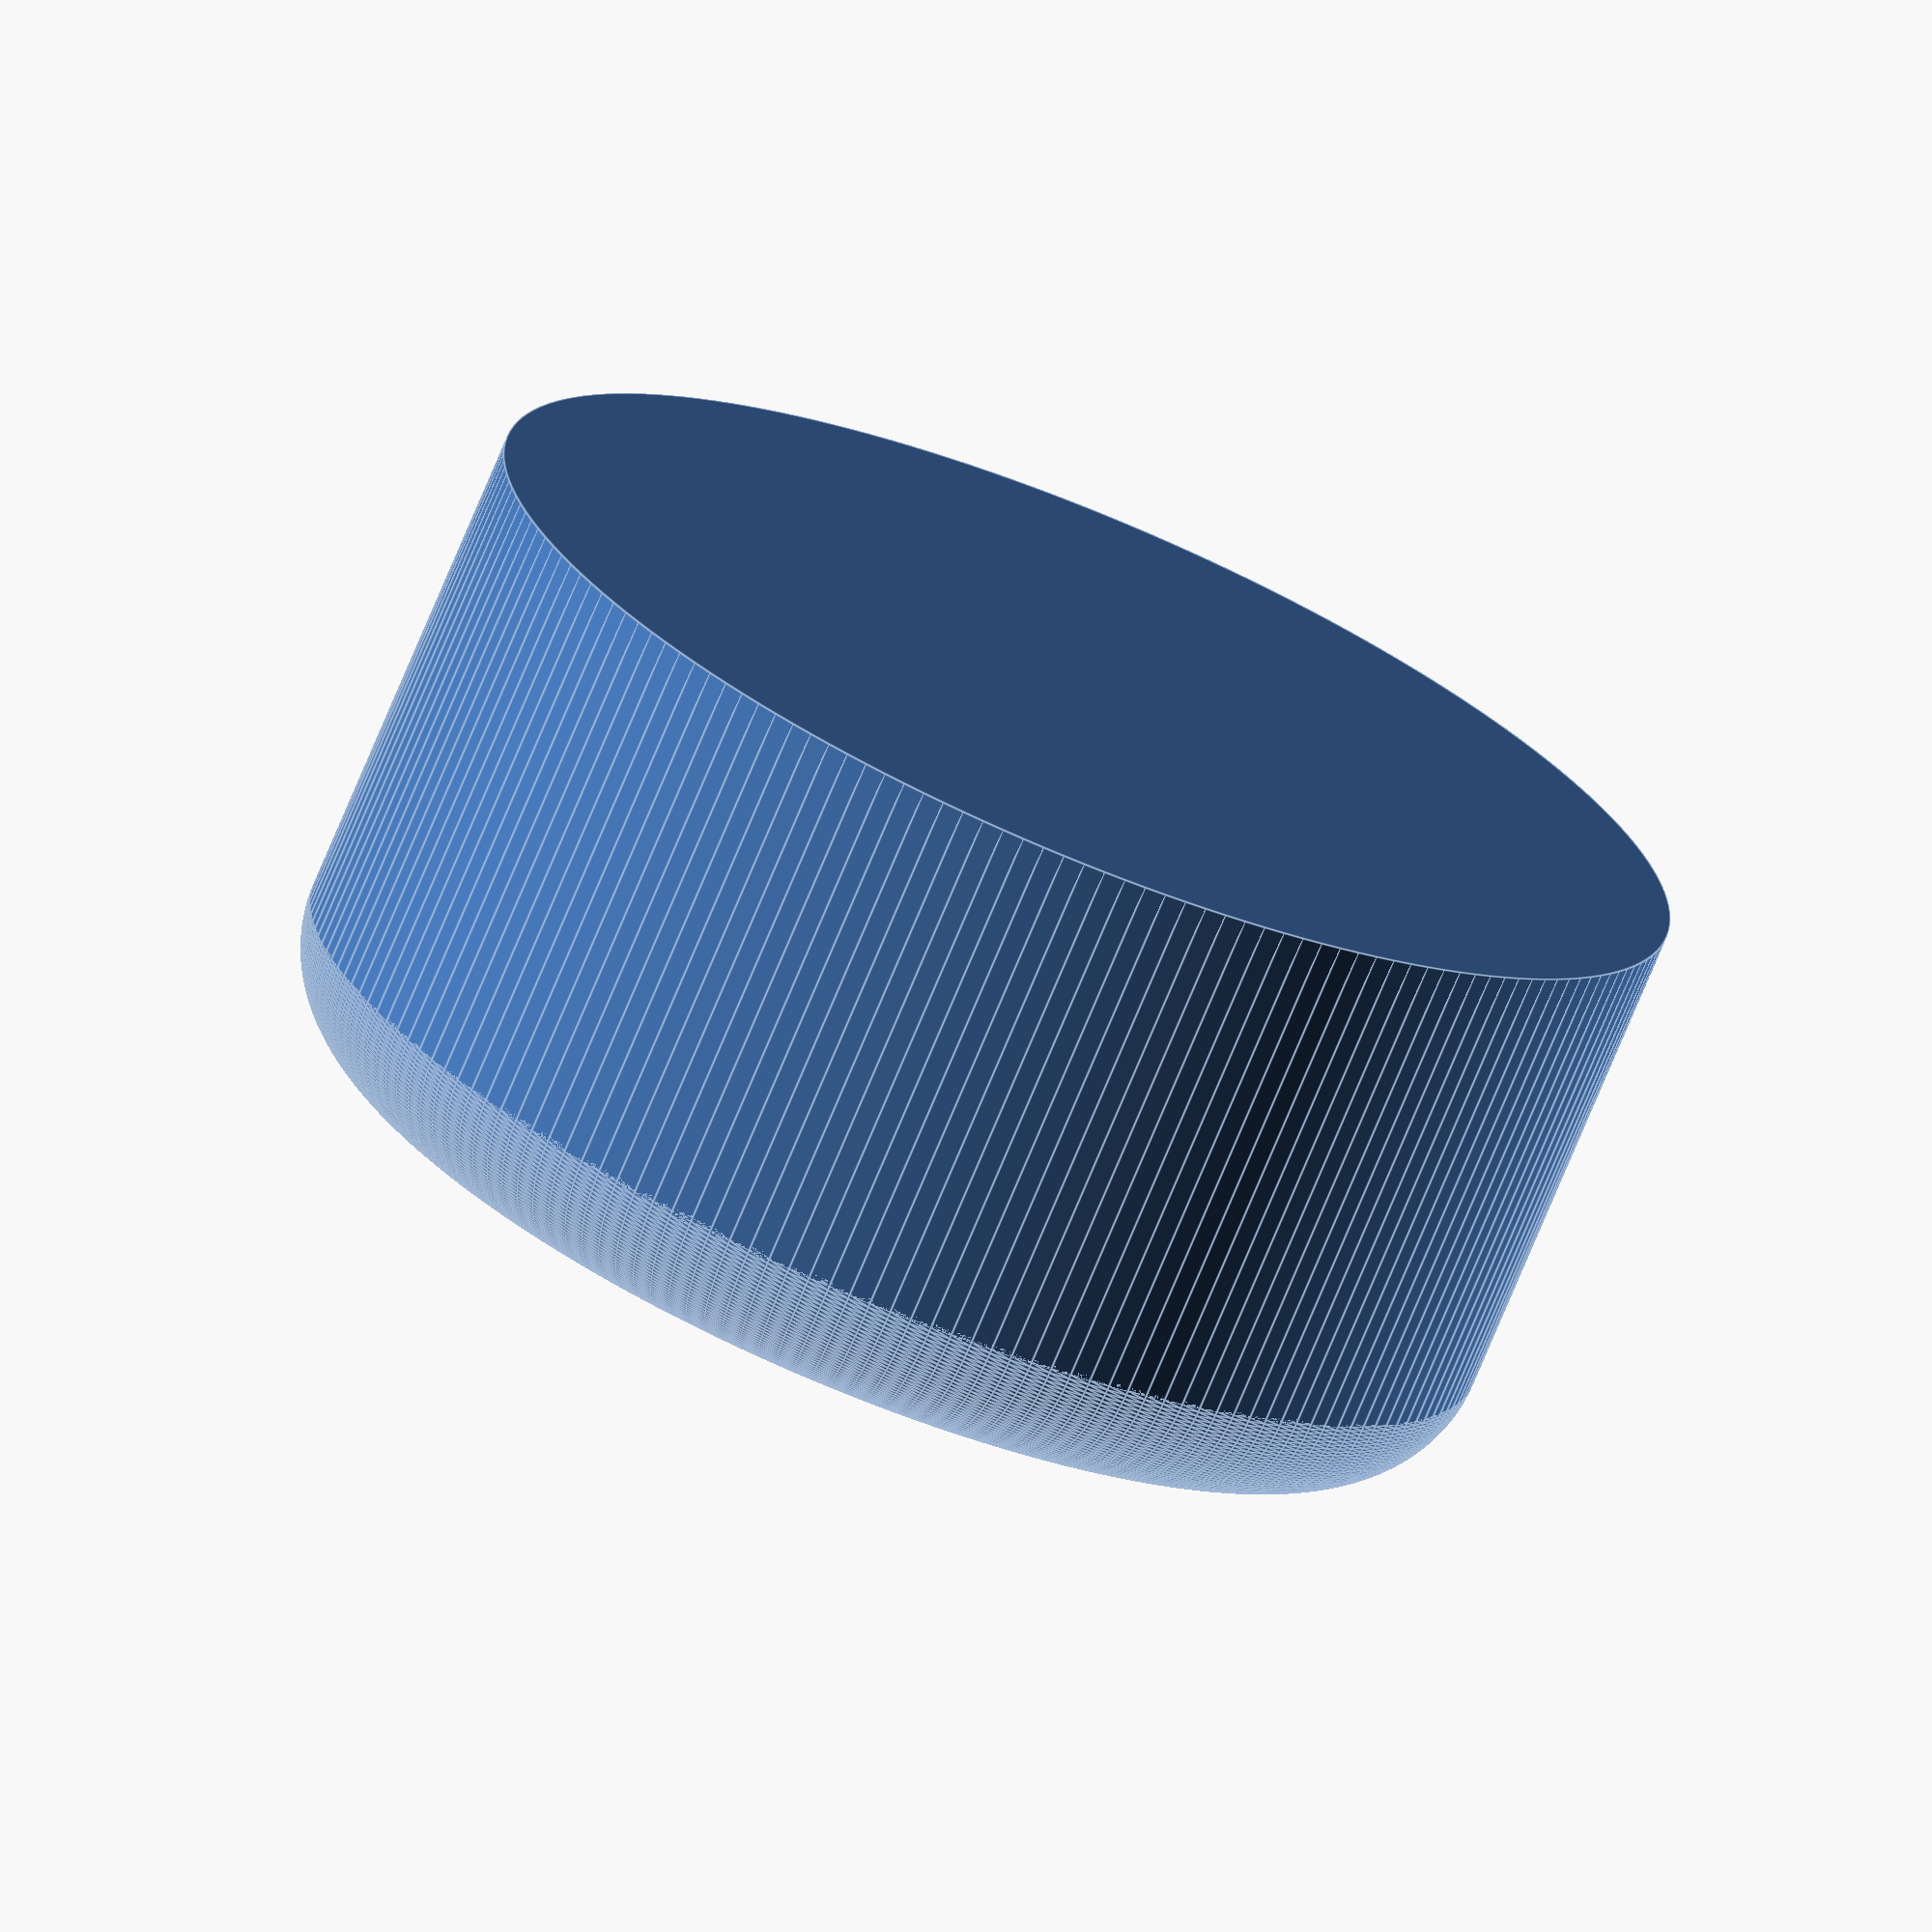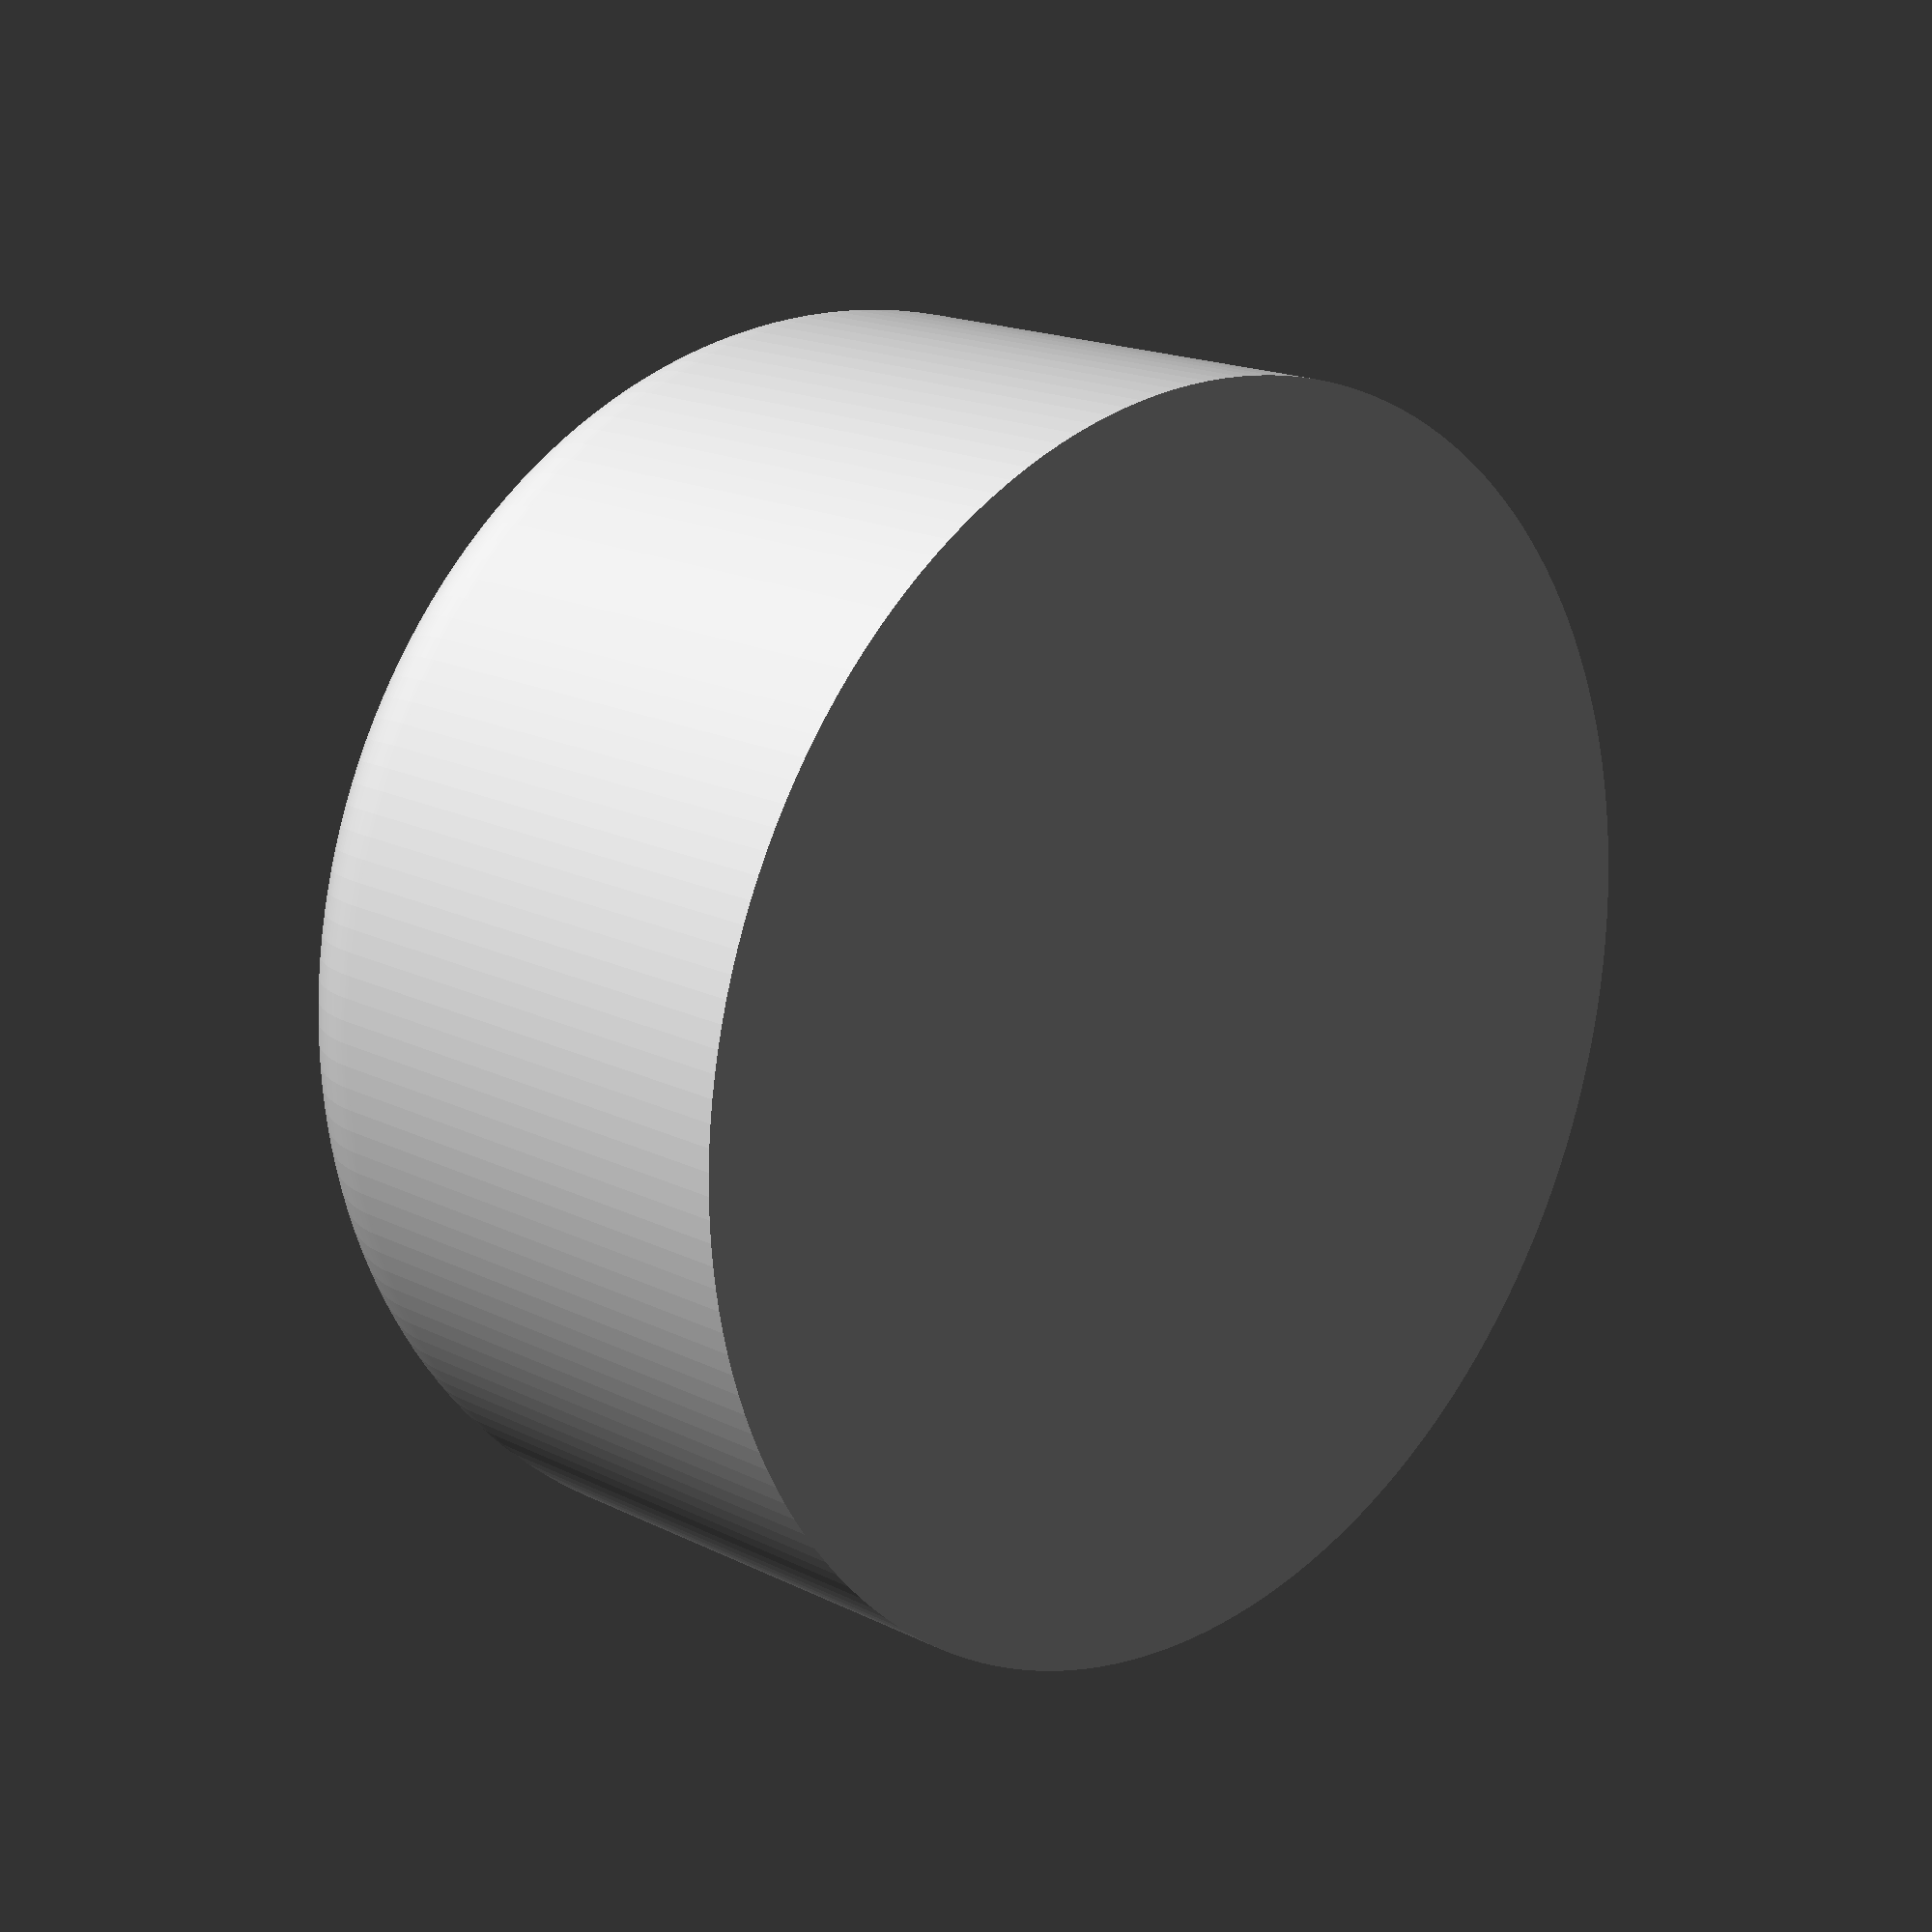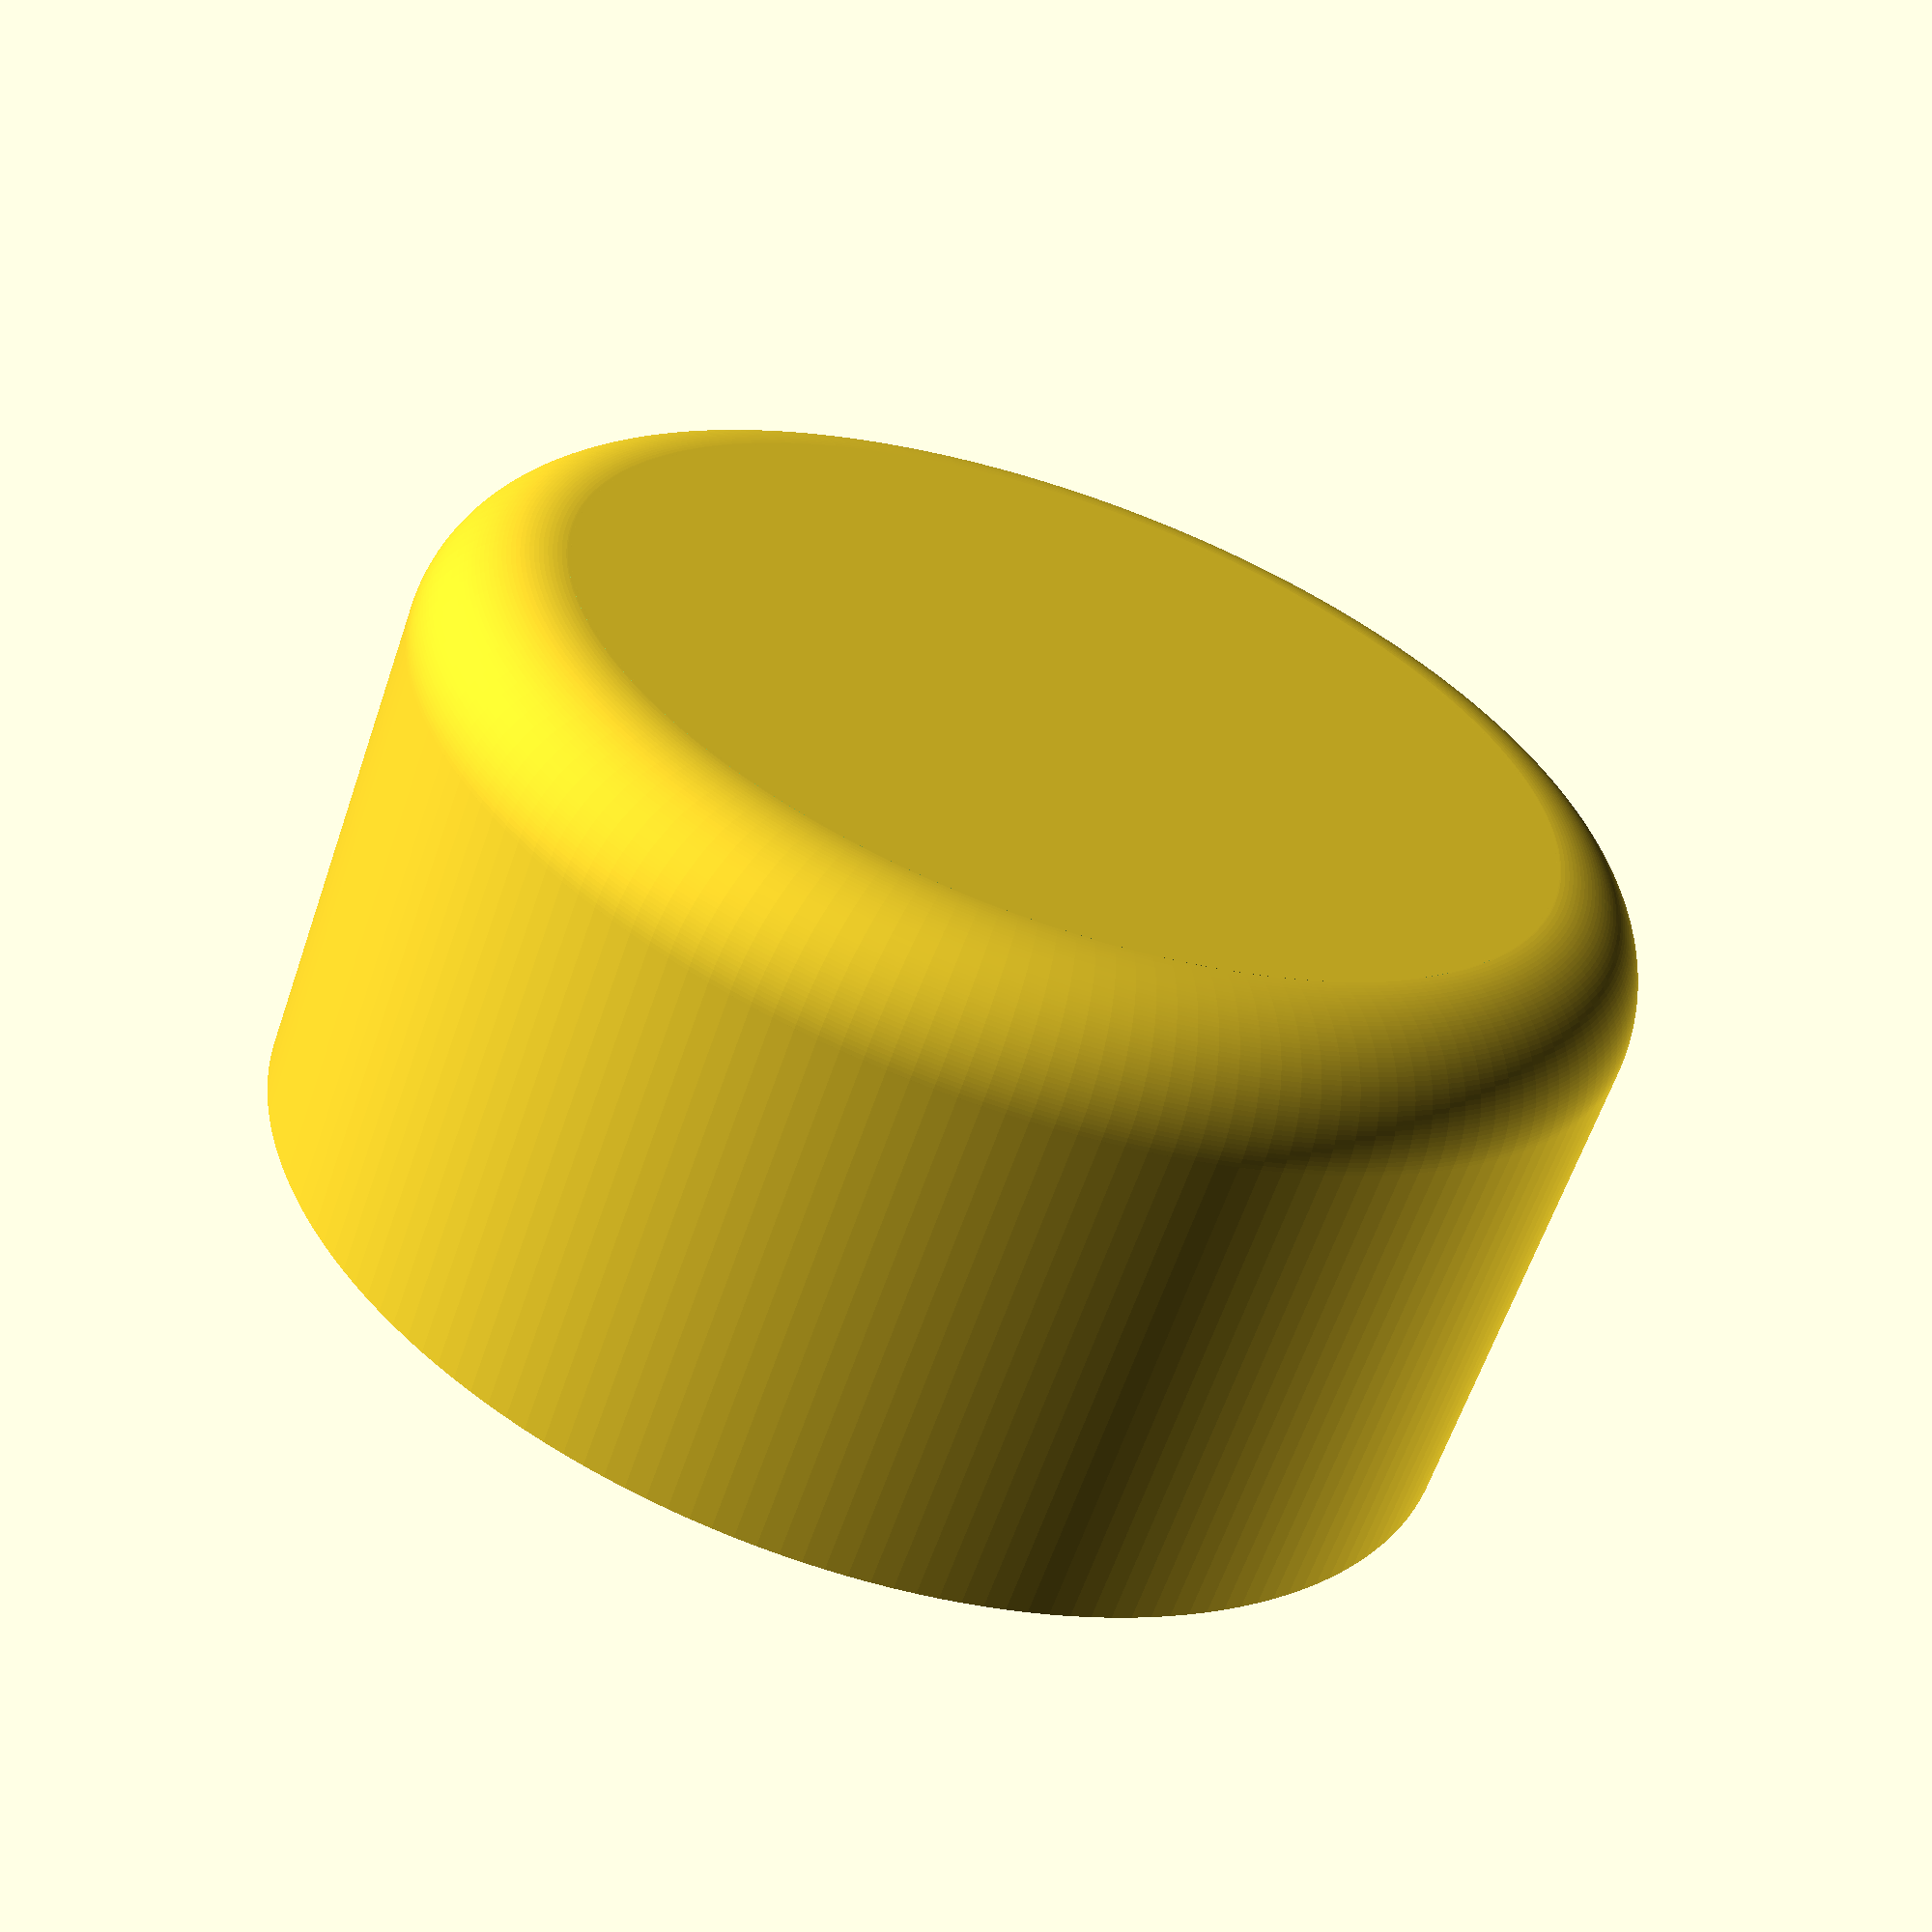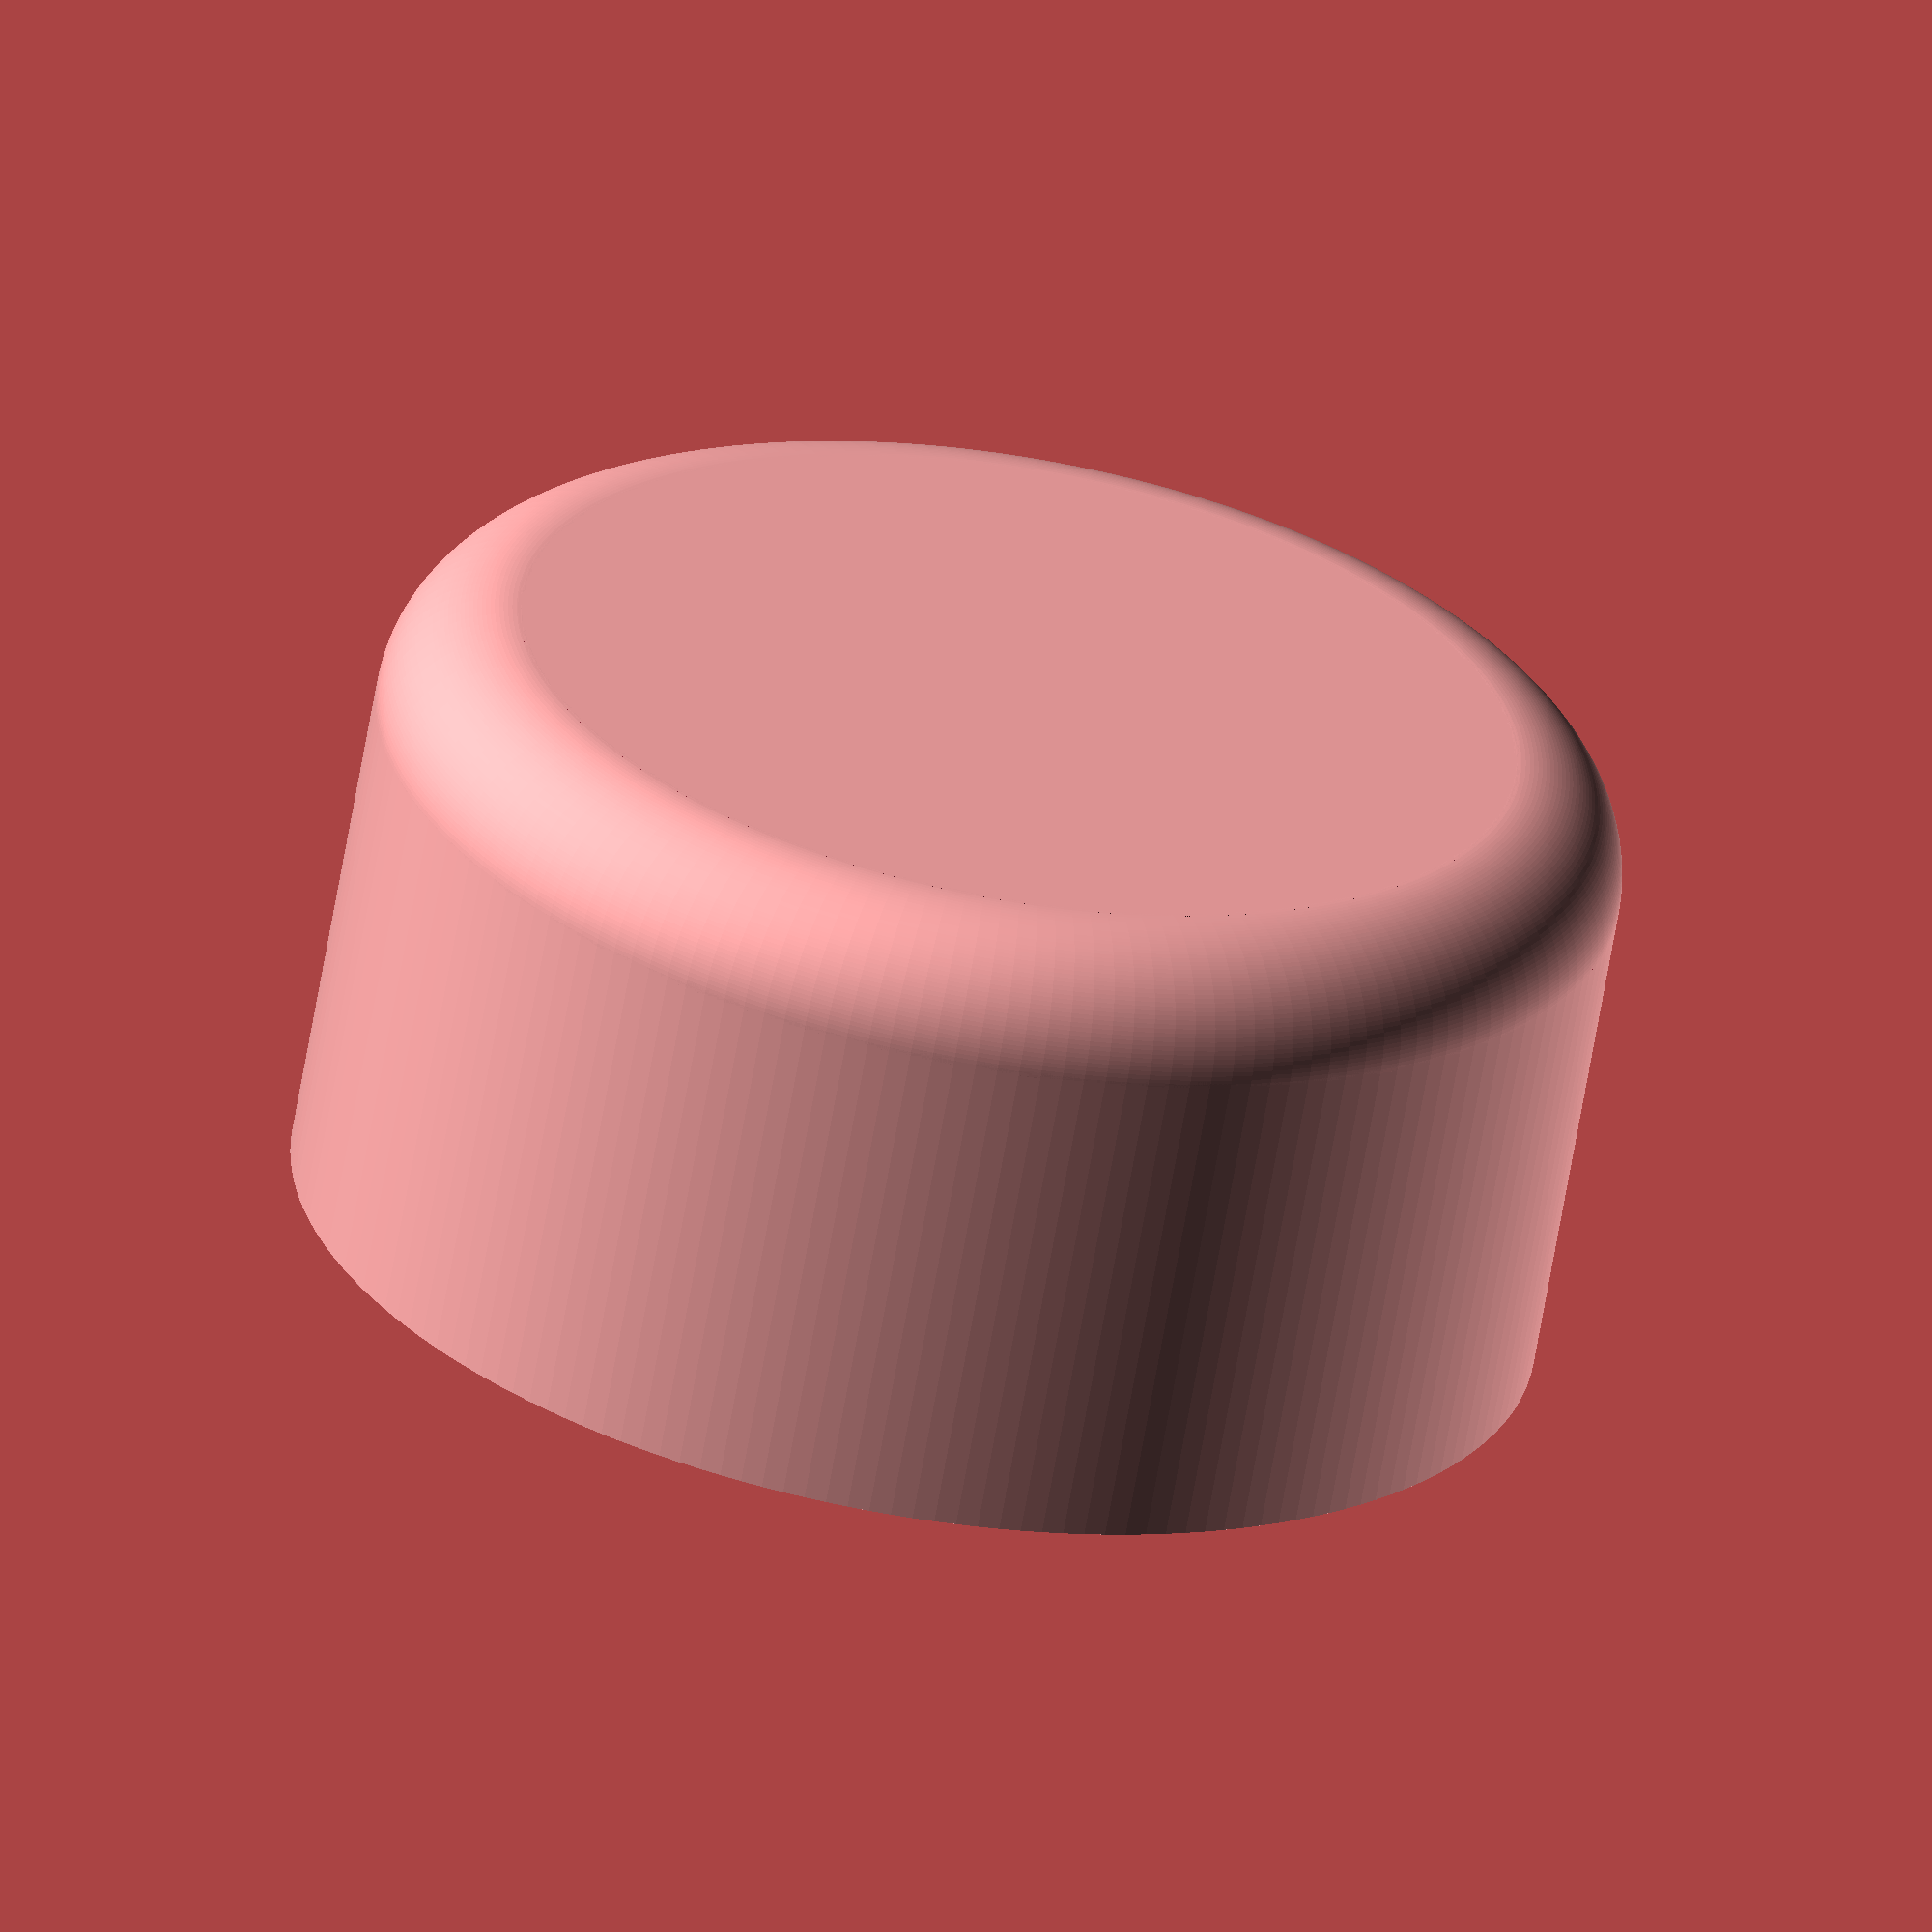
<openscad>
pad = 0.1;	// Padding to maintain manifold
ch = 15;
cr = 20;
ct = 2;
r = 4;
smooth = 180;	// Number of facets of rounding cylinder

// Bottom Round
difference () {
rotate([270,0,0]) cylinder(r=cr,cr,$fn=smooth);
translate ([0,cr,0]) { 
  rotate ([90,0,0])difference() {
	 rotate_extrude(convexity=10,  $fn = smooth)
		translate([cr-r+pad,-pad,0])
			square(r+pad,r+pad);
	 rotate_extrude(convexity=10,  $fn = smooth)
		translate([cr-r,r,0])
			circle(r=r,$fn=smooth);
  }
}
}
</openscad>
<views>
elev=69.1 azim=265.9 roll=67.4 proj=o view=edges
elev=47.1 azim=50.4 roll=203.4 proj=p view=solid
elev=148.4 azim=199.2 roll=190.8 proj=p view=wireframe
elev=64.7 azim=269.9 roll=260.3 proj=o view=solid
</views>
